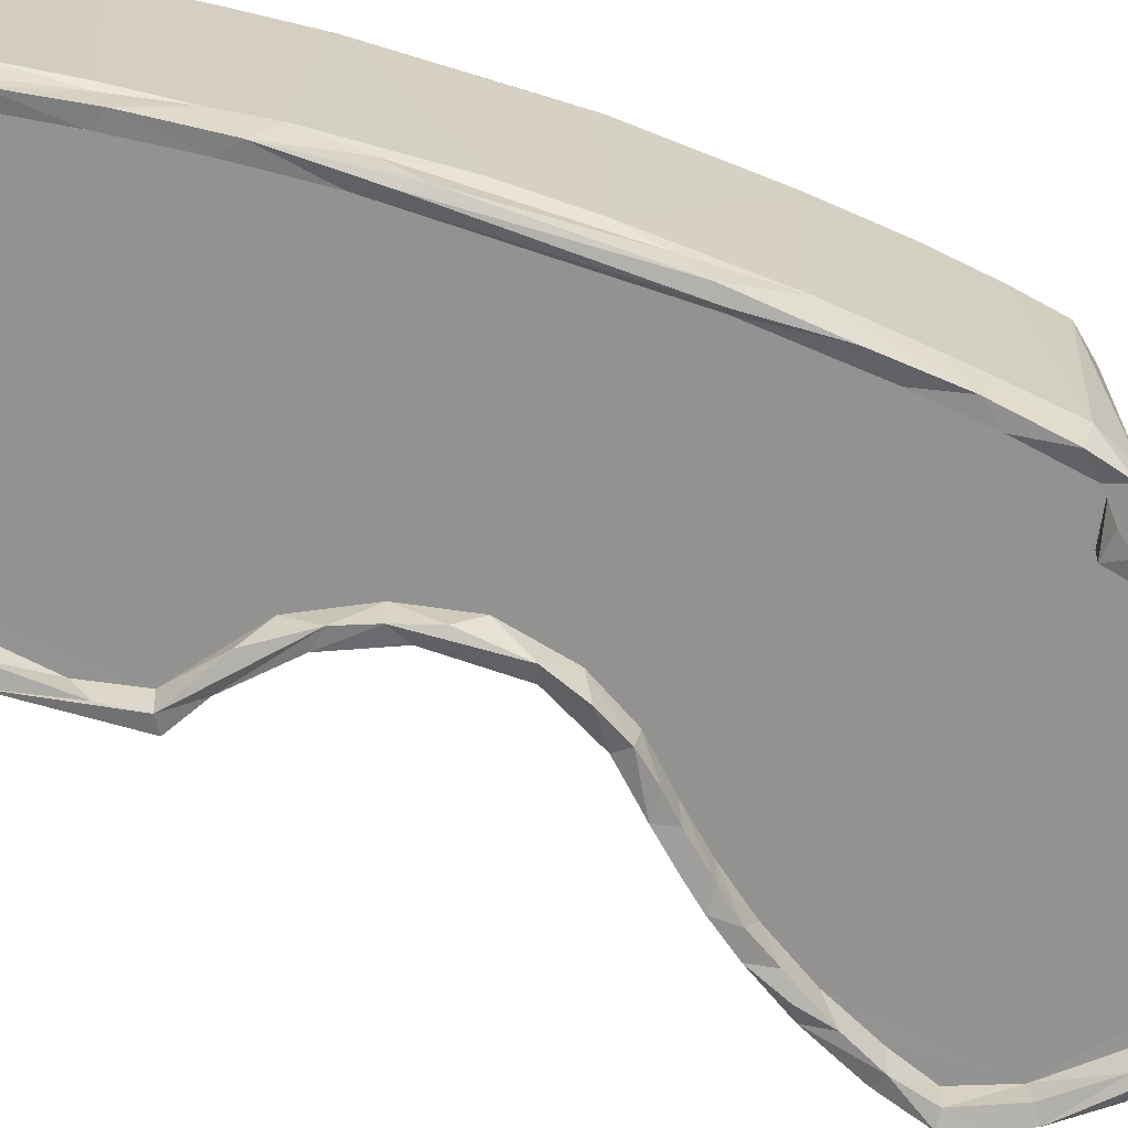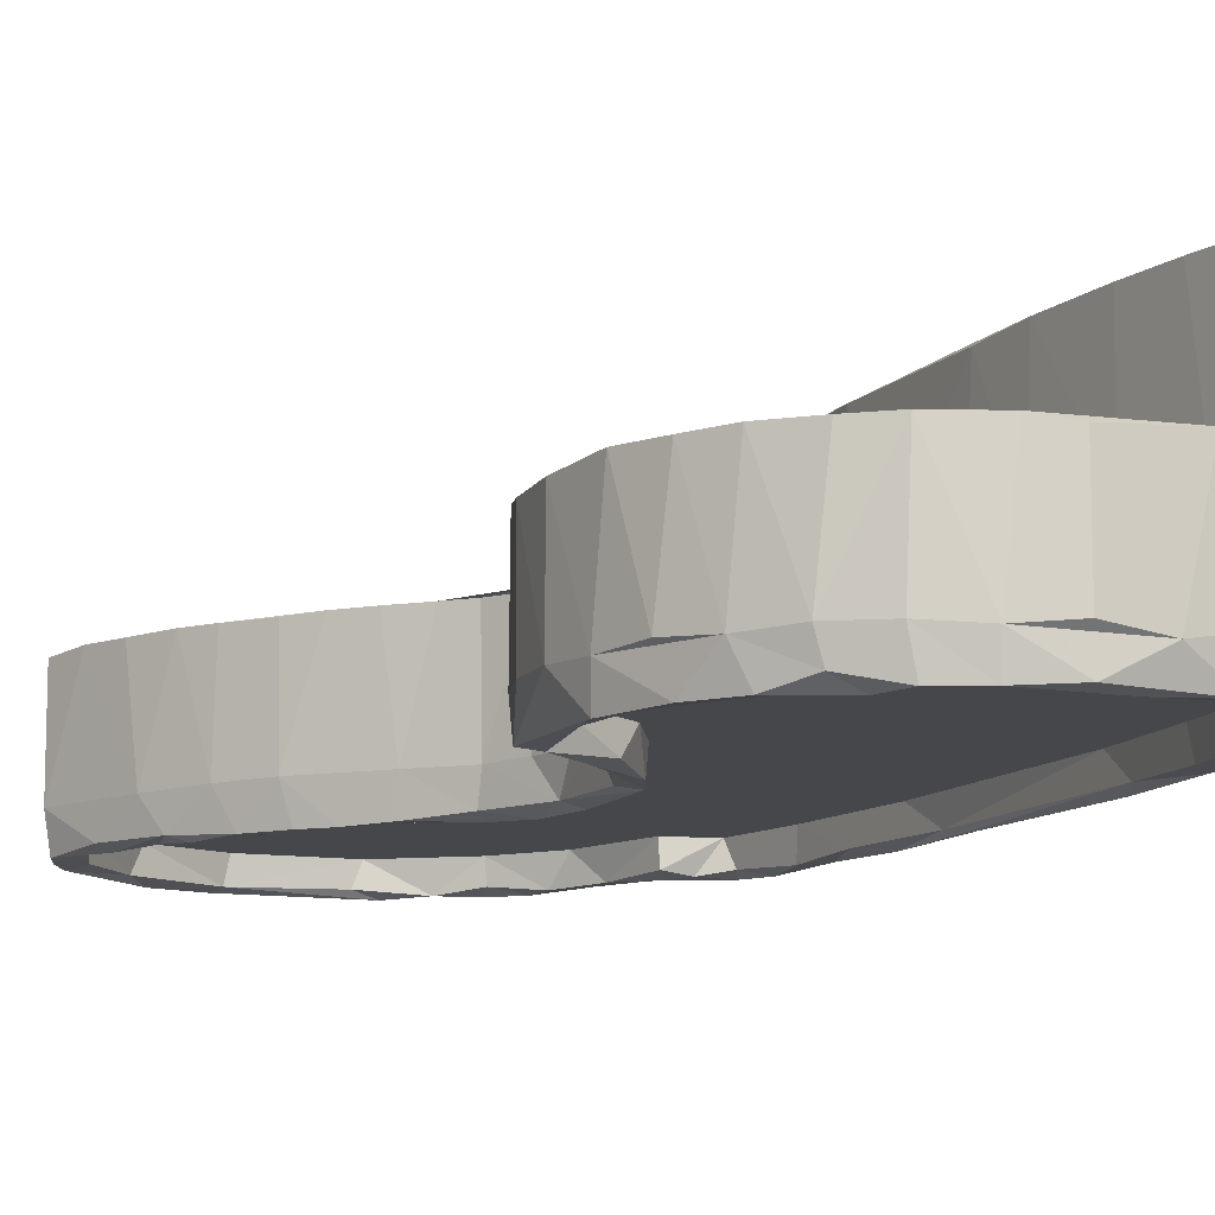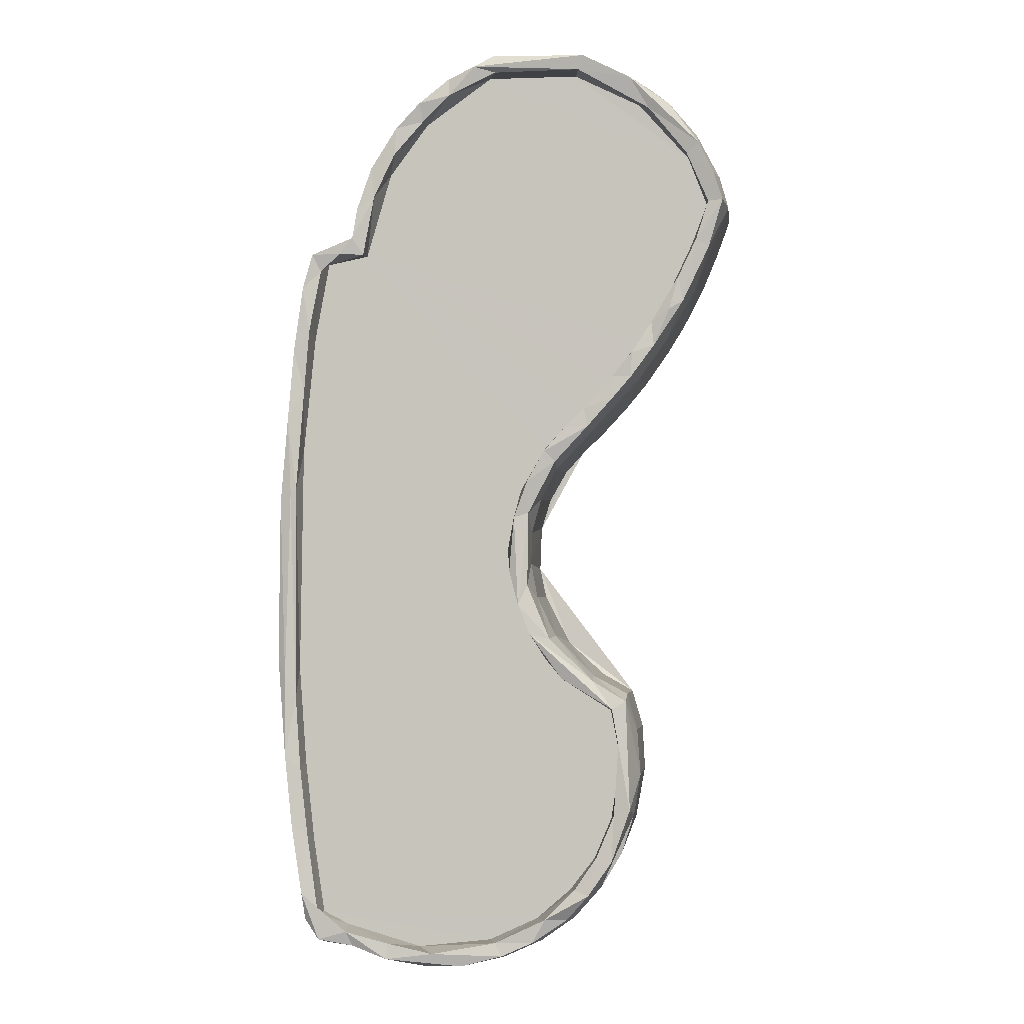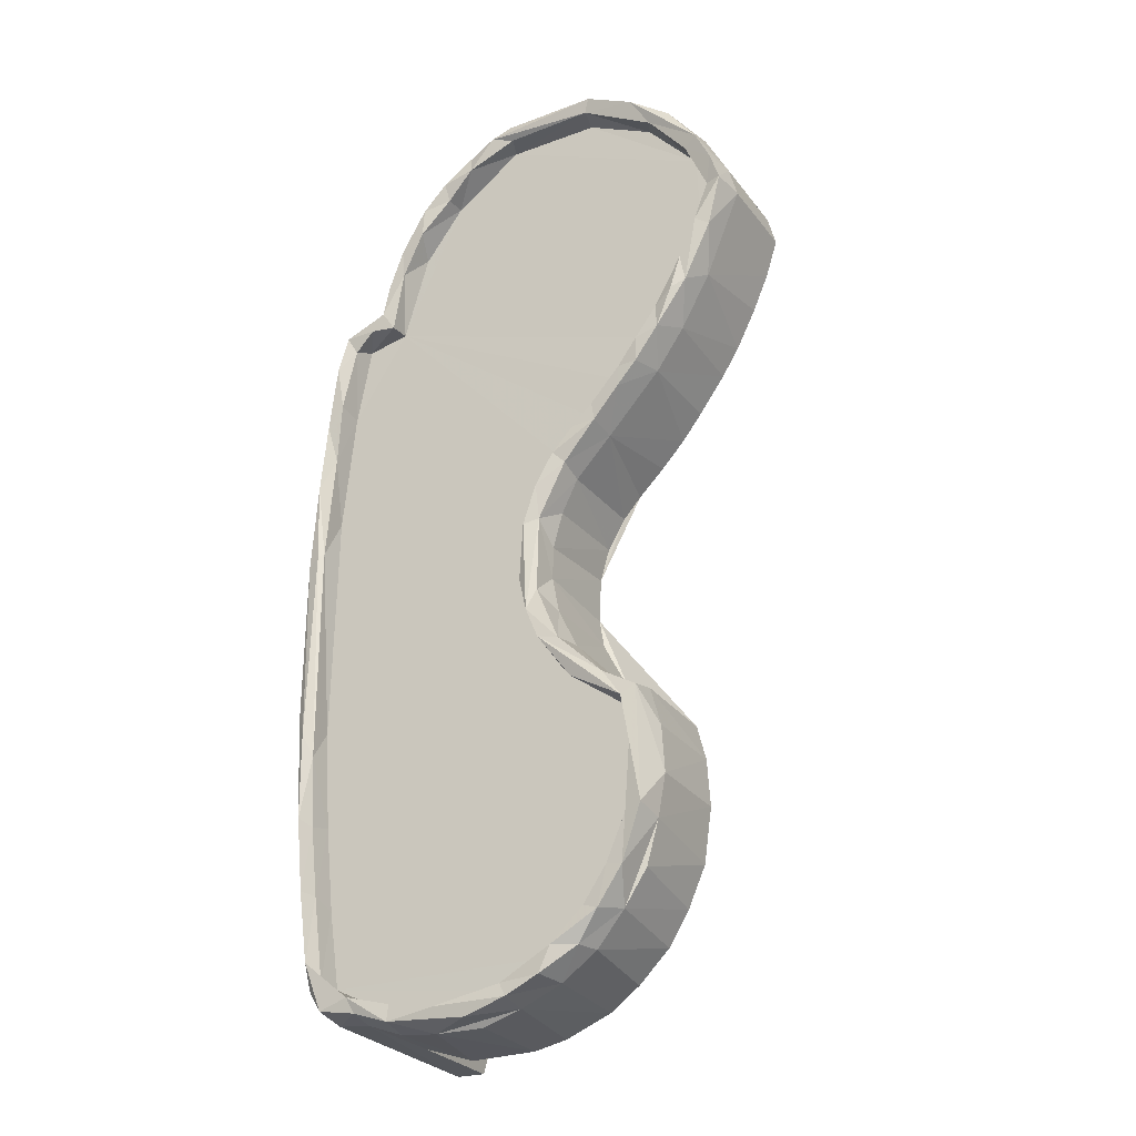
<metadata>
{"format":"obj","ext":"obj","renderer":"f3d","projection":"perspective","resolution":1024,"background":"white","views":[{"elev":-66.3,"azim":70.9,"up":"+Z"},{"elev":-10.5,"azim":-22.2,"up":"+Z"},{"elev":-2.2,"azim":-173.1,"up":"+Y"},{"elev":-27.7,"azim":-150.7,"up":"+Y"}]}
</metadata>
<code>
v -0.1414 -0.3249 -0.1205
v -0.1216 -0.3801 -0.1197
v -0.1444 -0.3318 -0.09094
v -0.1305 -0.3749 -0.08818
v -0.09644 -0.4167 -0.1199
v -0.1086 -0.411 -0.09093
v -0.07281 -0.4439 -0.1112
v -0.07935 -0.4442 -0.08849
v -0.08135 -0.411 -0.1179
v -0.1052 -0.376 -0.118
v -0.1019 -0.3787 -0.09407
v -0.07494 -0.4137 -0.09439
v -0.1241 -0.3311 -0.1173
v -0.1199 -0.3359 -0.09421
v -0.1412 -0.3446 0.009559
v -0.1021 -0.4189 0.009511
v -0.1236 -0.3856 0.008658
v -0.04949 -0.4429 -0.1211
v -0.03667 -0.4674 -0.1197
v -0.0438 -0.4695 -0.08904
v -0.03884 -0.4452 -0.09405
v -0.002609 -0.4828 -0.1197
v -0.003608 -0.4877 -0.09179
v 0.004834 -0.4693 -0.117
v 0.01251 -0.4693 -0.09411
v -0.07056 -0.4501 0.009007
v -0.04023 -0.4714 0.009454
v 0.006686 -0.4902 0.008863
v -0.1514 -0.2889 -0.08934
v -0.1298 -0.2714 -0.09418
v -0.129 -0.2543 -0.1161
v -0.1371 -0.2083 -0.1179
v -0.1478 -0.2406 -0.0886
v -0.1225 -0.2168 -0.121
v -0.1513 -0.29 0.00542
v -0.1486 -0.2419 0.004469
v -0.1374 -0.2018 -0.08916
v -0.1196 -0.2193 -0.09409
v -0.1017 -0.1871 -0.117
v -0.1003 -0.182 -0.08977
v -0.06774 -0.1843 -0.117
v -0.04871 -0.1647 -0.09405
v -0.137 -0.2034 0.009432
v -0.1045 -0.1847 0.005608
v -0.03377 -0.1369 -0.1207
v -0.05482 -0.1414 -0.1184
v -0.0586 -0.1387 -0.08734
v -0.03874 -0.09714 -0.08731
v -0.02084 -0.1045 -0.1211
v -0.01864 -0.1055 -0.09411
v -0.03067 -0.08375 -0.1167
v -0.03183 -0.05985 -0.08777
v -0.01097 -0.06809 -0.1169
v -0.06529 -0.1489 0.008046
v -0.03875 -0.09672 0.005035
v -0.03165 -0.005071 -0.1152
v -0.03268 -0.02567 -0.08798
v -0.006894 -0.04408 -0.09408
v -0.0165 -0.009984 -0.1201
v -0.04286 0.01048 -0.0881
v -0.02134 0.02054 -0.09408
v -0.03156 -0.06498 0.009446
v -0.03334 -0.01869 0.009515
v -0.04362 0.01377 0.008159
v 0.1399 -0.3459 0.009643
v 0.1305 -0.2652 0.009643
v 0.1258 -0.2057 0.009623
v 0.1217 -0.1178 0.009626
v -0.2126 0.2395 -0.08967
v -0.1684 0.1751 -0.1199
v -0.1852 0.2144 -0.1215
v -0.1997 0.2229 -0.1168
v -0.1818 0.1856 -0.08867
v -0.1657 0.2006 -0.117
v -0.1504 0.1809 -0.09409
v -0.1832 0.2335 -0.09411
v -0.1951 0.2496 -0.1189
v -0.2277 0.2813 -0.1163
v -0.2186 0.253 0.008567
v -0.1798 0.1834 0.009015
v -0.1976 0.2124 0.009507
v -0.2142 0.2891 -0.1207
v -0.2488 0.3281 -0.08951
v -0.2273 0.3311 -0.1167
v -0.2091 0.288 -0.09422
v -0.2254 0.3313 -0.09412
v -0.2428 0.332 -0.1206
v -0.2335 0.3609 -0.1212
v -0.2394 0.3619 -0.08767
v -0.2056 0.3827 -0.09405
v -0.2346 0.2917 0.00956
v -0.2484 0.329 0.006303
v -0.2385 0.3637 0.009545
v -0.09619 0.08818 -0.119
v -0.09786 0.08368 -0.08895
v -0.1073 0.09298 0.009369
v -0.08054 0.06681 0.009374
v -0.1524 0.1438 -0.08831
v -0.1438 0.1419 -0.12
v -0.1446 0.1679 -0.1203
v -0.1232 0.1181 -0.1203
v -0.1231 0.1426 -0.1174
v -0.1181 0.1397 -0.09427
v -0.09251 0.108 -0.1178
v -0.08576 0.1044 -0.09405
v -0.07164 0.08748 -0.1186
v -0.1534 0.1454 0.008019
v -0.1317 0.1195 0.009374
v -0.03127 0.02971 -0.1218
v -0.06089 0.05064 -0.1158
v -0.06058 0.04398 -0.08942
v -0.04948 0.06214 -0.1204
v -0.04887 0.06719 -0.09415
v -0.06143 0.04537 0.009064
v 0.1509 0.282 -0.09406
v -0.2042 0.3843 -0.117
v -0.2177 0.3938 -0.121
v -0.2147 0.4091 -0.08823
v -0.1638 0.434 -0.1173
v -0.1856 0.4382 -0.117
v -0.1525 0.4424 -0.09449
v -0.1431 0.4677 -0.1213
v -0.1647 0.4607 -0.08836
v -0.2077 0.418 0.009465
v -0.1544 0.4673 0.008118
v -0.0823 0.4771 -0.09403
v -0.1196 0.4858 -0.09115
v -0.08655 0.4789 -0.1172
v -0.09207 0.4936 -0.1201
v -0.08139 0.4997 -0.08973
v -0.08608 0.4993 0.009346
v 0.01274 0.4773 -0.09415
v 0.004806 0.4786 -0.1152
v 0.007107 0.4963 -0.1163
v 0.02742 0.4843 -0.1213
v 0.006188 0.5003 -0.08751
v 0.006604 0.5003 0.009002
v 0.1359 0.1523 0.009633
v 0.1244 0.0228 0.009636
v 0.1502 0.2489 0.009626
v 0.1411 0.3865 0.009516
v 0.0409 -0.4948 -0.1173
v 0.03807 -0.4985 -0.08814
v 0.07304 -0.4818 -0.1202
v 0.0902 -0.4784 -0.09422
v 0.0838 -0.4997 -0.09501
v 0.03795 -0.4984 0.004447
v 0.1088 -0.4971 0.008749
v 0.1235 -0.4886 -0.1191
v 0.1219 -0.4721 -0.1178
v 0.1257 -0.4934 -0.08752
v 0.1678 -0.46 -0.1209
v 0.1699 -0.4557 -0.09413
v 0.1608 -0.4752 -0.1168
v 0.1642 -0.4789 -0.08788
v 0.1945 -0.4765 -0.08988
v 0.1972 -0.4421 -0.09405
v 0.1626 -0.4786 0.009512
v 0.1946 -0.477 0.12
v 0.2088 -0.363 -0.09407
v 0.1981 -0.4689 -0.1194
v 0.215 -0.4552 -0.09012
v 0.199 -0.4421 -0.1179
v 0.2169 -0.4197 -0.1205
v 0.214 -0.4478 -0.1135
v 0.223 -0.4204 -0.08956
v 0.2056 -0.4679 0.01774
v 0.2114 -0.3542 -0.1175
v 0.2278 -0.3563 -0.09675
v 0.2283 -0.3466 -0.1192
v 0.2311 -0.36 -0.08973
v 0.2283 -0.3792 0.1196
v 0.2256 -0.1748 -0.09409
v 0.2183 -0.2766 -0.09405
v 0.2222 0.06469 -0.0941
v 0.2372 -0.2974 -0.09021
v 0.2194 -0.2825 -0.1178
v 0.236 -0.2702 -0.1198
v 0.243 -0.2505 -0.08757
v 0.2247 -0.207 -0.1169
v 0.243 -0.1967 -0.09609
v 0.2364 -0.3068 0.1211
v 0.236 -0.1822 -0.1215
v 0.2444 -0.1634 -0.1165
v 0.2489 -0.1337 -0.0847
v 0.2444 -0.2329 0.1173
v 0.2307 0.01817 -0.1207
v 0.2258 0.02082 -0.1167
v 0.245 -0.01764 -0.09831
v 0.249 -0.05624 -0.08655
v 0.2488 -0.05943 0.121
v 0.2424 0.006933 -0.1181
v 0.2435 0.06902 -0.08799
v 0.1508 -0.4185 0.009737
v 0.1568 -0.4482 0.1209
v 0.1643 -0.478 0.1196
v 0.1488 -0.4027 0.1211
v 0.1405 -0.3462 0.1209
v 0.2176 -0.4485 0.121
v 0.1316 -0.273 0.1198
v 0.1323 -0.1946 0.1213
v 0.1265 -0.2156 0.1164
v 0.1216 -0.06884 0.1165
v 0.1311 0.1019 0.121
v 0.2353 0.1559 0.121
v 0.2489 -0.1096 0.1146
v 0.2435 0.07099 0.1169
v 0.2094 0.1906 -0.09412
v 0.1245 0.3719 -0.09416
v 0.194 0.2733 -0.09421
v 0.1514 0.2801 -0.1165
v 0.1627 0.2985 -0.1206
v 0.1388 0.3433 -0.1188
v 0.1767 0.2816 -0.1197
v 0.168 0.3037 -0.08781
v 0.207 0.2887 -0.09101
v 0.1575 0.331 -0.119
v 0.1421 0.375 -0.1184
v 0.1573 0.3518 -0.0887
v 0.1692 0.3023 0.005634
v 0.1616 0.3374 0.004799
v 0.2342 0.09917 -0.1208
v 0.2171 0.1313 -0.116
v 0.2108 0.1965 -0.1197
v 0.2368 0.1405 -0.08869
v 0.2281 0.1742 -0.1192
v 0.2309 0.1923 -0.08797
v 0.2178 0.2434 -0.1216
v 0.1987 0.2629 -0.116
v 0.2076 0.2805 -0.1206
v 0.2231 0.2515 -0.08683
v 0.2269 0.2215 0.1208
v 0.2193 0.269 0.118
v 0.1947 0.2974 0.1208
v 0.08343 0.4271 -0.09415
v 0.08498 0.4264 -0.1154
v 0.08801 0.4459 -0.1206
v 0.05514 0.4536 -0.1202
v 0.05637 0.4721 -0.1168
v 0.05165 0.4801 -0.08783
v 0.09878 0.4438 -0.08775
v 0.04987 0.4807 0.009229
v 0.08381 0.4579 0.004352
v 0.1161 0.3896 -0.1202
v 0.1137 0.4187 -0.1209
v 0.1312 0.4048 -0.08747
v 0.1152 0.4253 0.009027
v 0.1257 0.03389 0.1163
v 0.1391 0.1733 0.1197
v 0.1504 0.2473 0.1209
v 0.16 0.2977 0.009667
v 0.1603 0.2984 0.1196
f 2 3 1
f 8 6 7
f 6 5 7
f 5 6 2
f 5 2 10
f 5 10 9
f 9 10 11
f 11 12 9
f 1 13 2
f 10 13 11
f 2 13 10
f 3 2 6
f 6 4 3
f 11 13 14
f 8 16 6
f 4 6 17
f 17 6 16
f 4 17 15
f 7 5 18
f 8 7 20
f 7 19 20
f 7 18 19
f 9 21 18
f 19 22 20
f 19 18 24
f 18 21 24
f 22 19 24
f 23 20 22
f 21 25 24
f 20 27 8
f 16 8 26
f 26 8 27
f 23 28 27
f 20 23 27
f 5 9 18
f 12 21 9
f 12 11 21
f 1 3 29
f 13 31 30
f 1 31 13
f 1 29 32
f 32 29 33
f 1 32 34
f 1 34 31
f 14 13 30
f 4 15 3
f 3 35 29
f 3 15 35
f 35 36 29
f 33 37 32
f 31 38 30
f 31 34 38
f 34 32 39
f 32 37 40
f 32 40 39
f 34 41 38
f 41 42 38
f 29 36 33
f 33 36 37
f 37 36 43
f 37 44 40
f 37 43 44
f 14 30 11
f 11 30 38
f 11 38 21
f 34 45 41
f 34 39 45
f 38 42 21
f 39 46 45
f 39 47 46
f 39 40 47
f 47 48 46
f 45 46 49
f 45 50 42
f 41 45 42
f 46 51 49
f 45 49 50
f 46 48 51
f 49 53 50
f 40 54 47
f 40 44 54
f 47 54 55
f 47 55 48
f 51 48 52
f 51 56 49
f 51 52 56
f 53 58 50
f 49 59 53
f 56 59 49
f 52 57 56
f 57 60 56
f 53 59 58
f 59 61 58
f 48 55 52
f 55 62 52
f 62 63 52
f 57 64 60
f 52 63 57
f 57 63 64
f 17 16 15
f 26 65 16
f 26 27 65
f 35 15 36
f 36 15 43
f 15 67 43
f 43 54 44
f 54 43 62
f 43 68 62
f 54 62 55
f 70 73 72
f 71 70 72
f 73 69 72
f 75 74 76
f 72 69 78
f 72 77 71
f 71 77 74
f 74 77 76
f 69 73 81
f 80 81 73
f 69 81 79
f 78 82 72
f 69 83 78
f 82 86 85
f 82 84 86
f 78 87 82
f 78 83 87
f 82 87 84
f 87 88 84
f 87 89 88
f 87 83 89
f 72 82 77
f 77 82 85
f 85 76 77
f 76 85 90
f 69 91 83
f 69 79 91
f 92 93 83
f 83 93 89
f 83 91 92
f 96 95 97
f 99 70 100
f 99 98 70
f 101 98 99
f 99 100 102
f 102 100 103
f 75 103 100
f 94 95 101
f 101 102 104
f 104 102 105
f 101 95 98
f 105 102 103
f 94 104 106
f 94 101 104
f 99 102 101
f 98 108 107
f 98 107 80
f 95 108 98
f 108 95 96
f 56 110 109
f 56 60 111
f 110 56 111
f 111 95 110
f 110 94 112
f 94 106 112
f 94 110 95
f 113 106 105
f 110 112 109
f 106 113 112
f 56 109 59
f 59 109 61
f 109 112 61
f 112 113 61
f 60 64 111
f 64 114 111
f 95 111 114
f 95 114 97
f 104 105 106
f 105 103 115
f 113 105 115
f 113 115 61
f 70 71 74
f 70 74 100
f 100 74 75
f 73 70 98
f 76 90 75
f 73 98 80
f 90 85 86
f 103 75 115
f 75 90 115
f 88 116 84
f 84 90 86
f 117 89 118
f 88 89 117
f 88 117 116
f 84 116 90
f 117 119 116
f 117 118 120
f 116 119 90
f 119 121 90
f 117 122 119
f 117 120 122
f 89 93 118
f 93 124 118
f 120 118 123
f 118 124 123
f 124 125 123
f 90 121 126
f 122 123 127
f 120 123 122
f 119 128 121
f 119 122 128
f 122 127 129
f 122 129 128
f 128 126 121
f 129 127 130
f 123 125 127
f 125 131 127
f 127 131 130
f 90 132 115
f 90 126 132
f 128 135 133
f 128 129 135
f 129 134 135
f 128 132 126
f 128 133 132
f 129 130 134
f 134 130 136
f 130 131 137
f 130 137 136
f 79 81 91
f 92 91 93
f 108 96 138
f 64 63 114
f 114 63 97
f 97 138 96
f 107 108 80
f 80 108 81
f 91 81 140
f 108 138 81
f 124 131 125
f 124 93 141
f 124 141 131
f 22 142 23
f 144 24 145
f 24 25 145
f 142 22 144
f 22 24 144
f 142 146 23
f 23 146 143
f 23 147 28
f 23 143 147
f 143 146 147
f 146 148 147
f 142 149 146
f 142 144 149
f 144 145 150
f 144 150 149
f 149 150 152
f 149 151 146
f 150 145 153
f 149 152 154
f 154 151 149
f 150 153 152
f 154 155 151
f 154 156 155
f 146 151 148
f 151 155 158
f 151 158 148
f 155 156 159
f 155 159 158
f 145 25 157
f 25 21 157
f 145 157 153
f 154 152 161
f 154 161 156
f 152 164 161
f 152 163 164
f 161 162 156
f 152 153 163
f 153 157 163
f 161 165 162
f 161 164 165
f 165 166 162
f 156 162 167
f 156 167 159
f 163 168 164
f 163 157 160
f 168 163 160
f 164 169 165
f 164 170 169
f 165 169 166
f 169 171 166
f 164 168 170
f 166 171 172
f 21 42 173
f 157 21 160
f 21 174 160
f 21 173 174
f 42 58 173
f 42 50 58
f 173 58 175
f 171 169 176
f 168 177 170
f 168 174 177
f 177 178 170
f 170 176 169
f 170 178 176
f 168 160 174
f 177 180 178
f 178 179 176
f 179 178 181
f 178 180 183
f 177 174 180
f 174 173 180
f 178 183 184
f 178 184 181
f 181 185 179
f 180 188 187
f 180 187 183
f 184 189 181
f 181 189 185
f 180 173 188
f 189 190 185
f 185 190 191
f 188 173 175
f 184 192 189
f 187 192 183
f 183 192 184
f 147 148 28
f 28 148 27
f 27 148 194
f 158 194 148
f 158 196 195
f 158 195 194
f 27 194 65
f 195 197 194
f 194 197 65
f 197 198 65
f 167 162 199
f 158 159 196
f 167 199 159
f 162 166 199
f 196 159 195
f 195 159 199
f 166 172 199
f 195 199 197
f 199 182 197
f 199 172 182
f 16 65 15
f 65 66 15
f 15 66 67
f 65 200 66
f 65 198 200
f 67 202 68
f 66 200 202
f 66 202 67
f 202 200 201
f 200 198 201
f 43 67 68
f 62 68 139
f 62 139 63
f 202 201 203
f 68 202 203
f 68 203 139
f 203 201 204
f 171 176 172
f 176 182 172
f 176 179 182
f 179 186 182
f 197 182 198
f 198 182 201
f 179 185 186
f 182 186 191
f 185 206 186
f 185 191 206
f 201 182 191
f 206 191 186
f 201 191 205
f 205 191 207
f 58 208 175
f 58 61 208
f 61 115 208
f 211 115 213
f 211 212 214
f 212 215 216
f 211 214 210
f 211 210 115
f 211 213 212
f 213 217 212
f 217 218 219
f 115 209 213
f 212 217 215
f 217 219 215
f 215 219 220
f 220 219 221
f 187 222 192
f 192 193 189
f 189 193 190
f 188 222 187
f 192 222 193
f 188 175 223
f 193 207 190
f 188 223 222
f 223 226 222
f 222 226 193
f 226 225 193
f 223 175 208
f 223 224 226
f 226 227 225
f 225 227 205
f 115 210 208
f 223 208 224
f 224 208 229
f 224 229 228
f 208 210 229
f 227 228 231
f 228 230 231
f 226 228 227
f 224 228 226
f 227 231 232
f 231 233 232
f 230 229 214
f 229 210 214
f 212 216 230
f 214 212 230
f 229 230 228
f 231 230 216
f 215 234 216
f 209 115 235
f 115 132 235
f 133 238 132
f 135 238 133
f 135 136 240
f 135 134 136
f 135 240 239
f 132 238 235
f 135 239 238
f 236 238 237
f 236 235 238
f 238 239 237
f 239 240 237
f 240 241 237
f 136 137 240
f 137 242 240
f 241 240 243
f 240 242 243
f 213 244 218
f 213 209 244
f 244 236 245
f 244 209 235
f 236 237 245
f 237 241 245
f 236 244 235
f 244 245 218
f 218 245 219
f 245 246 219
f 245 241 246
f 213 218 217
f 241 243 247
f 141 246 247
f 241 247 246
f 246 141 219
f 219 141 221
f 63 139 97
f 97 139 138
f 139 203 248
f 139 248 204
f 139 204 138
f 203 204 248
f 201 205 204
f 204 249 138
f 204 250 249
f 81 138 140
f 91 140 251
f 91 251 93
f 138 250 140
f 138 249 250
f 251 141 93
f 250 252 140
f 140 252 251
f 251 252 220
f 220 221 251
f 141 251 221
f 220 252 234
f 190 207 191
f 193 225 207
f 207 225 205
f 204 205 232
f 204 232 250
f 227 232 205
f 232 234 250
f 232 233 234
f 231 216 233
f 220 234 215
f 250 234 252
f 234 233 216
f 141 247 242
f 141 242 131
f 131 242 137
f 247 243 242

</code>
